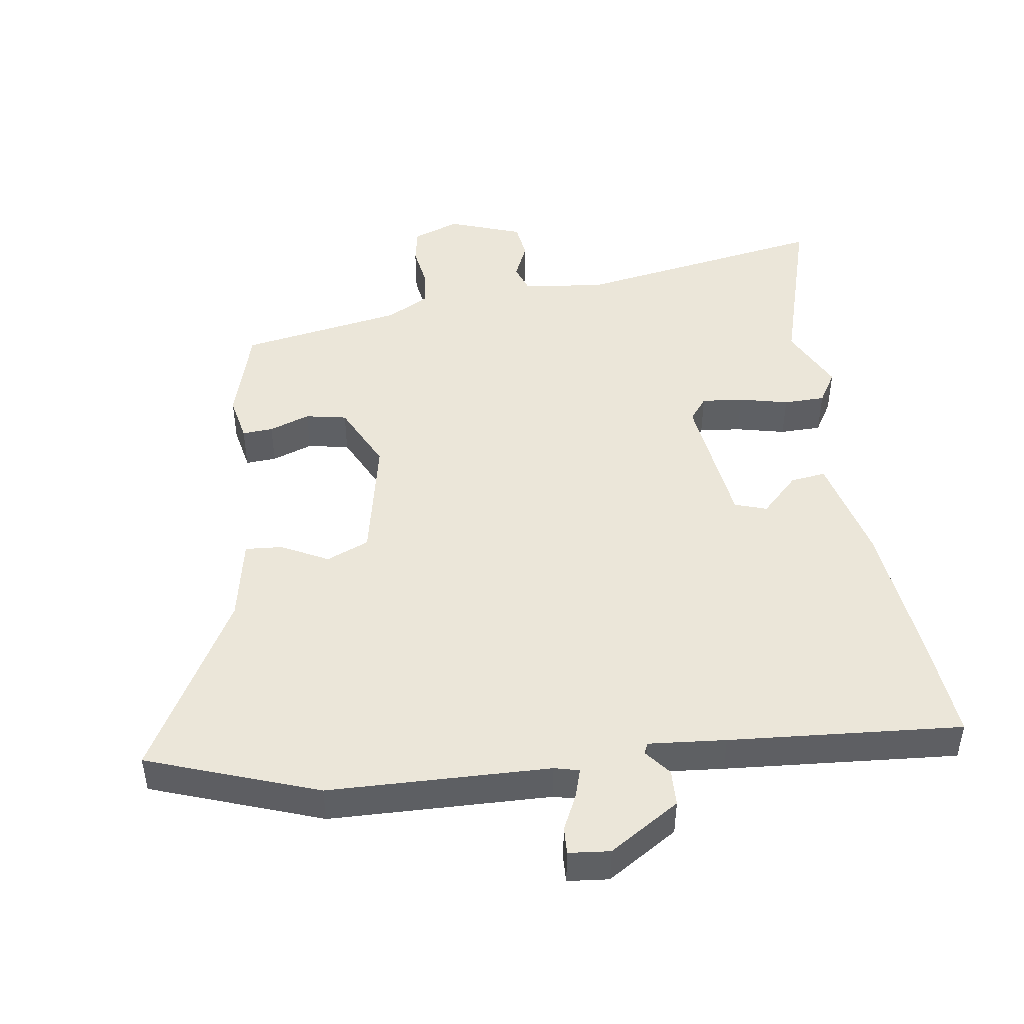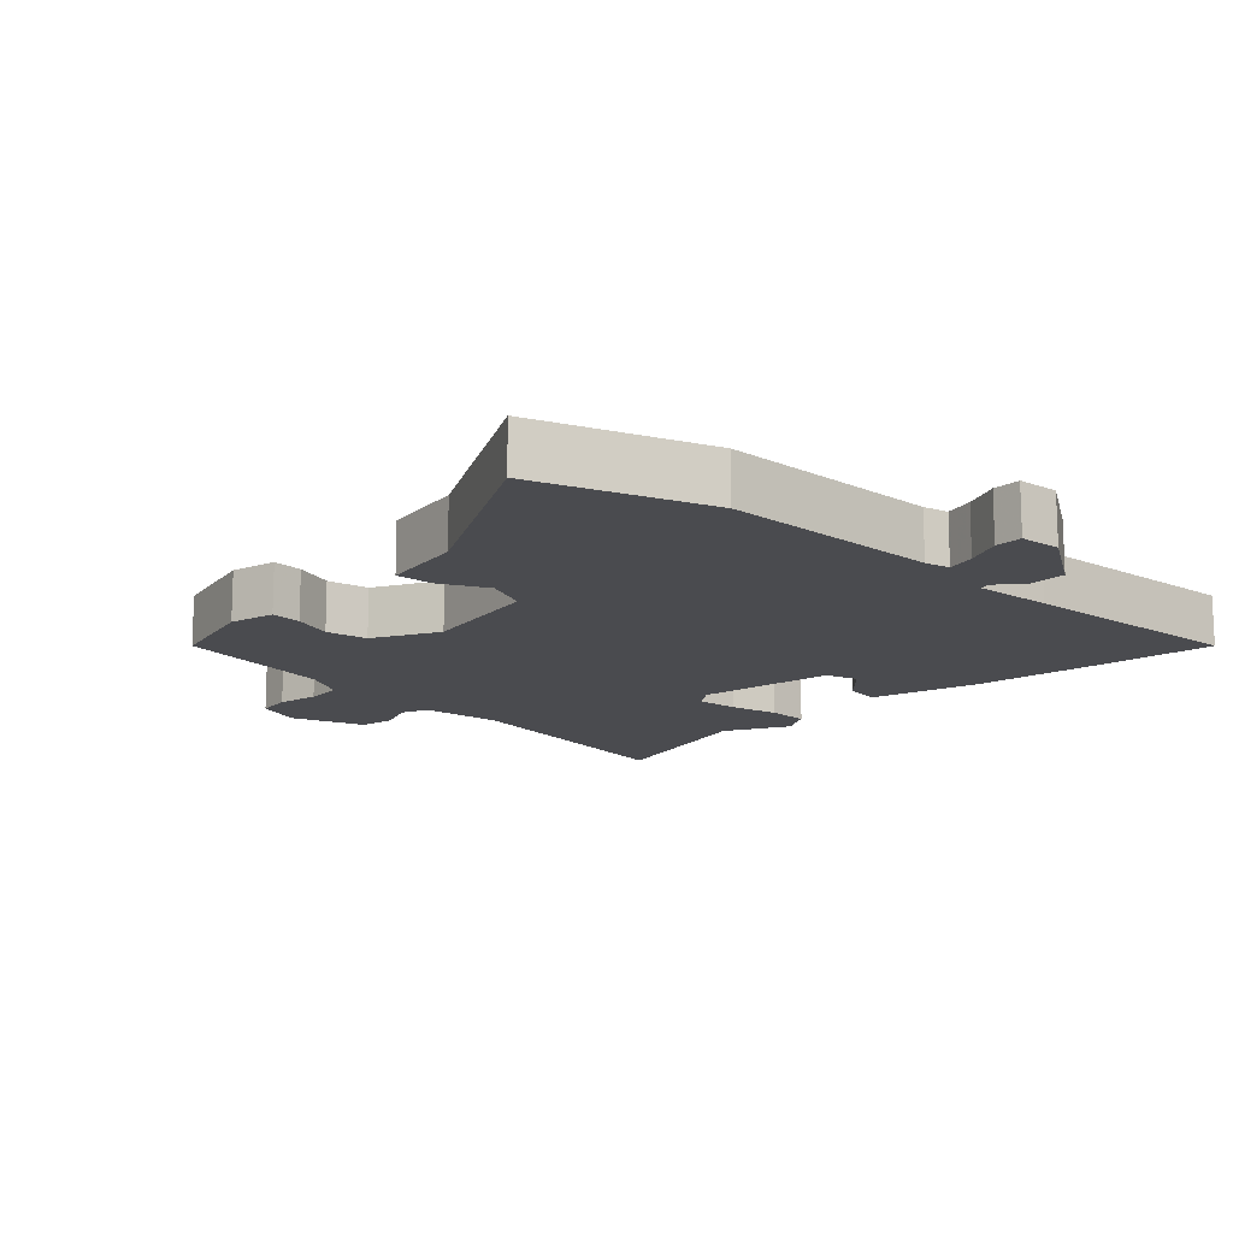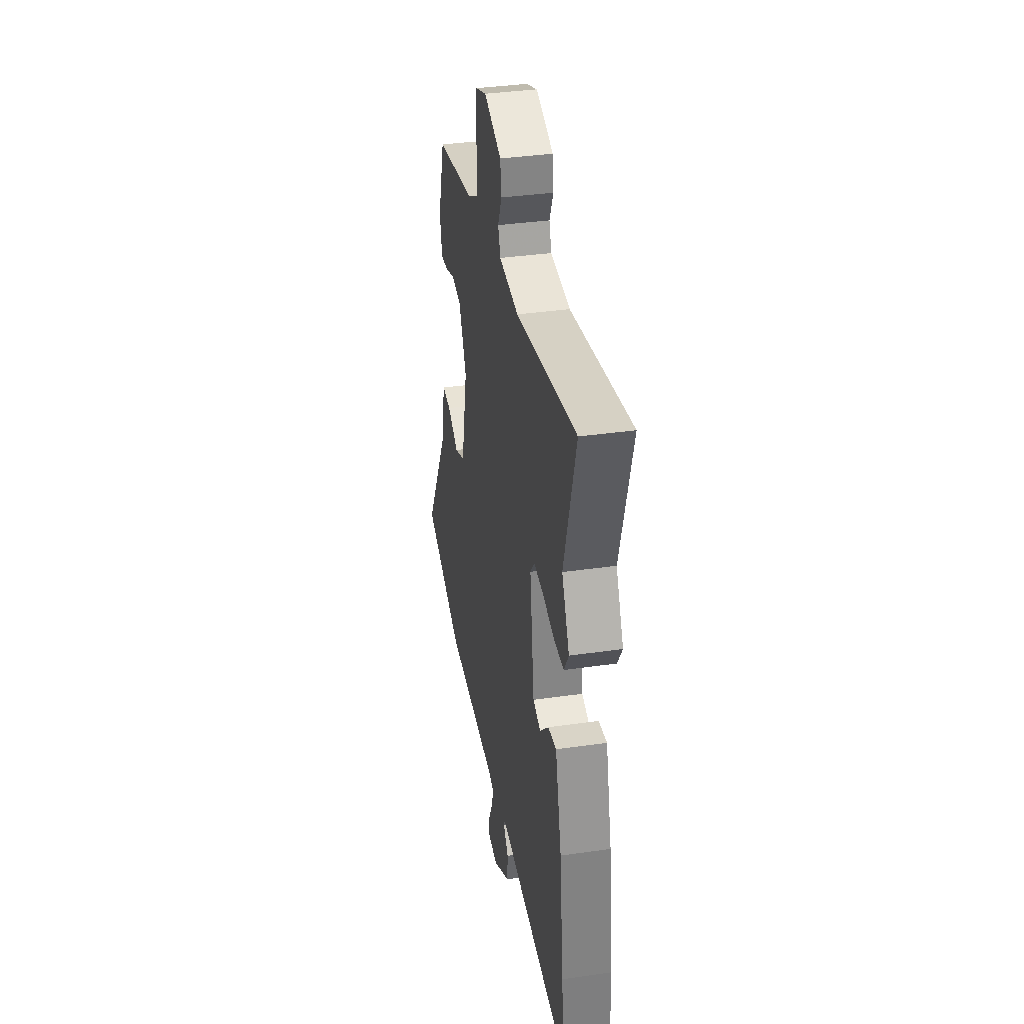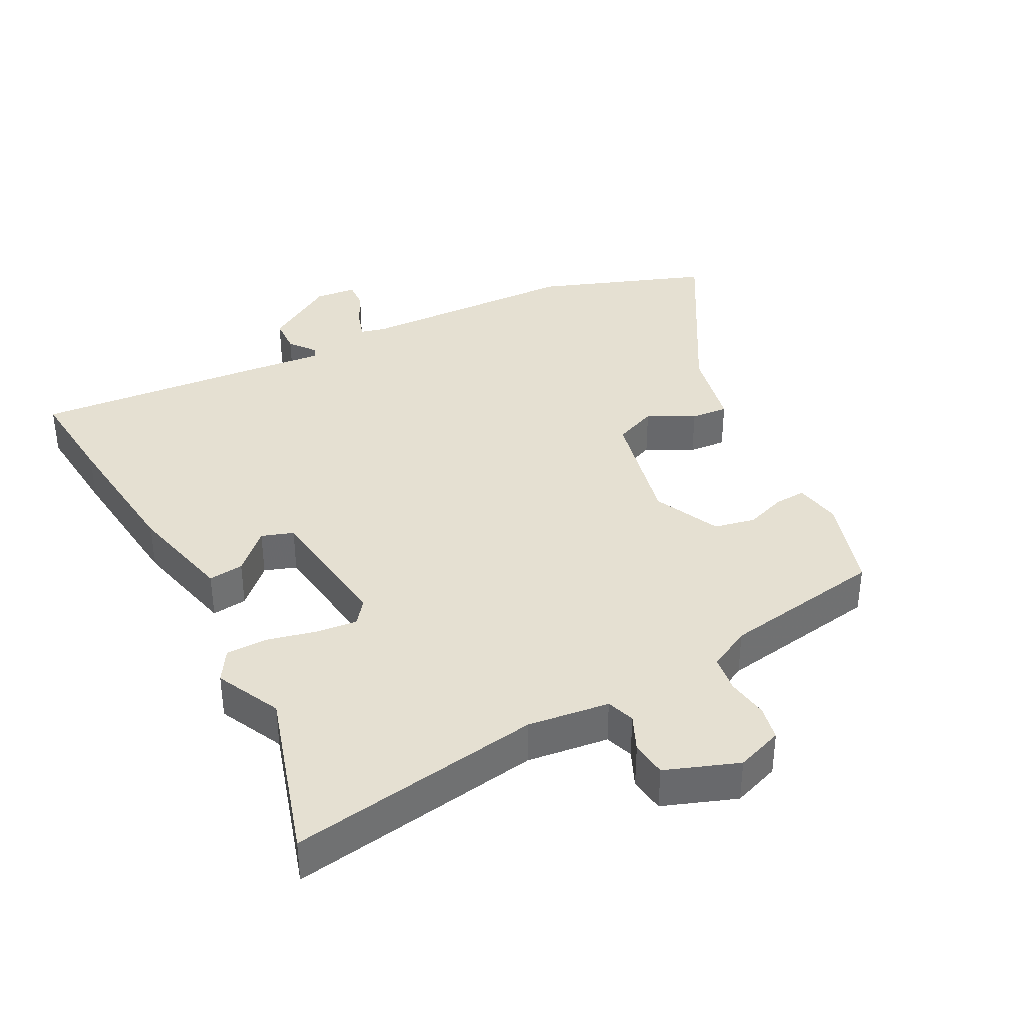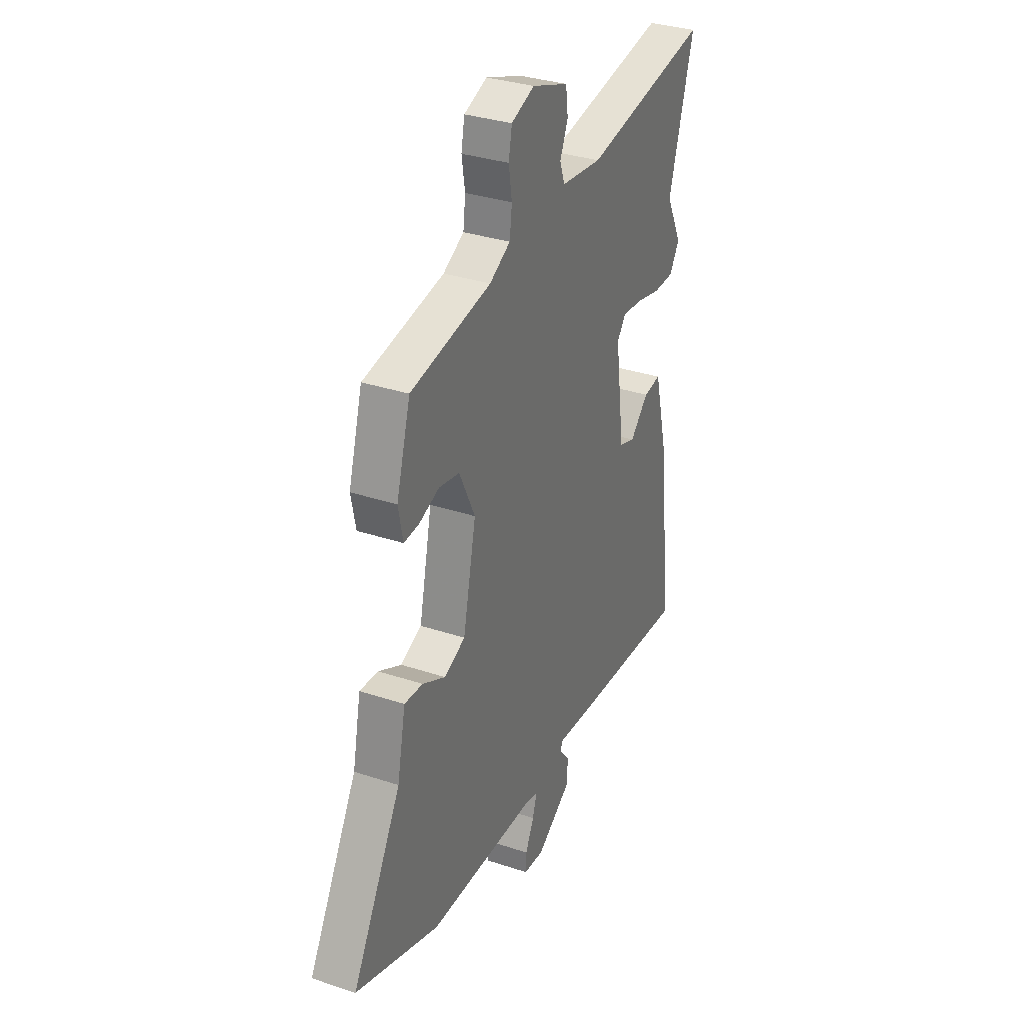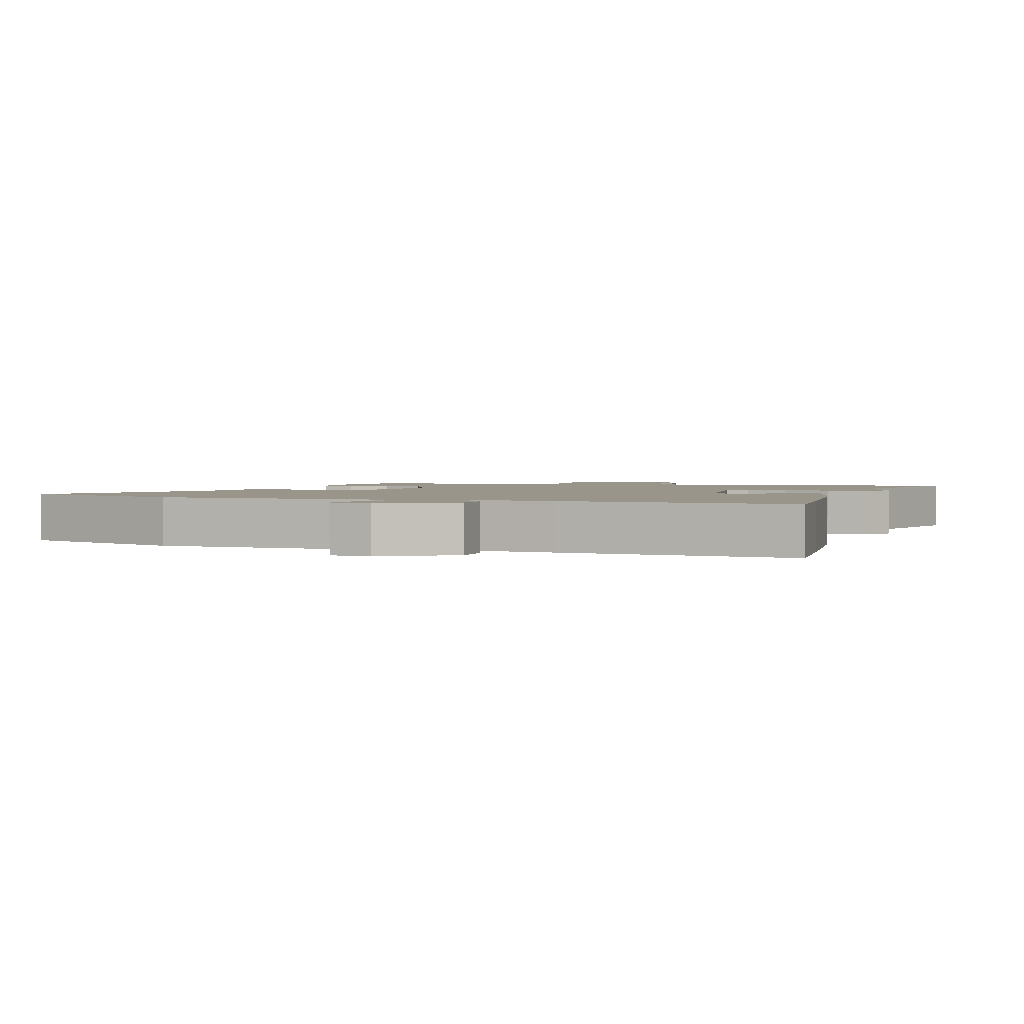
<metadata>
{"format":"obj","ext":"obj","renderer":"f3d","projection":"perspective","resolution":1024,"background":"white","views":[{"elev":46.9,"azim":171.8,"up":"+Y"},{"elev":-14.3,"azim":135.2,"up":"+Y"},{"elev":36.6,"azim":-100.6,"up":"+Z"},{"elev":37.6,"azim":-27.0,"up":"+Y"},{"elev":33.0,"azim":114.7,"up":"+Z"},{"elev":2.0,"azim":-161.2,"up":"+Y"}]}
</metadata>
<code>
v -0.504 0.07 -0.543
v -0.489 0.07 -0.389
v -0.463 0.07 -0.17
v -0.423 0.07 -0.01
v -0.37 0.07 -0.017
v -0.314 0.07 -0.073
v -0.266 0.07 -0.057
v -0.238 0.07 0.15
v -0.265 0.07 0.185
v -0.327 0.07 0.179
v -0.401 0.07 0.162
v -0.463 0.07 0.163
v -0.492 0.07 0.211
v -0.444 0.07 0.308
v -0.519 0.07 0.566
v -0.139 0.07 0.501
v -0.016 0.07 0.515
v -0.001 0.07 0.557
v -0.025 0.07 0.612
v -0.018 0.07 0.666
v 0.092 0.07 0.705
v 0.162 0.07 0.679
v 0.172 0.07 0.626
v 0.162 0.07 0.564
v 0.169 0.07 0.508
v 0.232 0.07 0.474
v 0.476 0.07 0.431
v 0.518 0.07 0.287
v 0.504 0.07 0.218
v 0.458 0.07 0.221
v 0.397 0.07 0.243
v 0.335 0.07 0.231
v 0.287 0.07 0.132
v 0.326 0.07 -0.054
v 0.39 0.07 -0.081
v 0.46 0.07 -0.045
v 0.516 0.07 -0.041
v 0.541 0.07 -0.166
v 0.69 0.07 -0.432
v 0.435 0.07 -0.523
v 0.103 0.07 -0.531
v 0.066 0.07 -0.54
v 0.079 0.07 -0.583
v 0.105 0.07 -0.637
v 0.107 0.07 -0.678
v 0.045 0.07 -0.684
v -0.061 0.07 -0.617
v -0.063 0.07 -0.562
v -0.032 0.07 -0.523
v -0.039 0.07 -0.507
v -0.155 0.07 -0.517
v -0.504 0 -0.543
v -0.489 0 -0.389
v -0.463 0 -0.17
v -0.423 0 -0.01
v -0.37 0 -0.017
v -0.314 0 -0.073
v -0.266 0 -0.057
v -0.238 0 0.15
v -0.265 0 0.185
v -0.327 0 0.179
v -0.401 0 0.162
v -0.463 0 0.163
v -0.492 0 0.211
v -0.444 0 0.308
v -0.519 0 0.566
v -0.139 0 0.501
v -0.016 0 0.515
v -0.001 0 0.557
v -0.025 0 0.612
v -0.018 0 0.666
v 0.092 0 0.705
v 0.162 0 0.679
v 0.172 0 0.626
v 0.162 0 0.564
v 0.169 0 0.508
v 0.232 0 0.474
v 0.476 0 0.431
v 0.518 0 0.287
v 0.504 0 0.218
v 0.458 0 0.221
v 0.397 0 0.243
v 0.335 0 0.231
v 0.287 0 0.132
v 0.326 0 -0.054
v 0.39 0 -0.081
v 0.46 0 -0.045
v 0.516 0 -0.041
v 0.541 0 -0.166
v 0.69 0 -0.432
v 0.435 0 -0.523
v 0.103 0 -0.531
v 0.066 0 -0.54
v 0.079 0 -0.583
v 0.105 0 -0.637
v 0.107 0 -0.678
v 0.045 0 -0.684
v -0.061 0 -0.617
v -0.063 0 -0.562
v -0.032 0 -0.523
v -0.039 0 -0.507
v -0.155 0 -0.517
f 4 5 6
f 3 4 6
f 2 3 6
f 1 2 6
f 51 1 6
f 50 51 6
f 47 48 49
f 46 47 49
f 45 46 49
f 44 45 49
f 43 44 49
f 42 43 49 50
f 50 6 7
f 42 50 7
f 41 42 7
f 41 7 8
f 40 41 8
f 39 40 8
f 38 39 8
f 35 36 37 38
f 38 8 9
f 35 38 9
f 34 35 9
f 29 30 31
f 28 29 31
f 27 28 31
f 26 27 31
f 25 26 31 32
f 22 23 24
f 21 22 24
f 20 21 24
f 19 20 24
f 18 19 24
f 17 18 24 25
f 25 32 33
f 17 25 33
f 16 17 33
f 12 13 14
f 11 12 14
f 10 11 14
f 14 15 16
f 10 14 16
f 9 10 16
f 9 16 33 34
f 57 56 55
f 57 55 54
f 57 54 53
f 57 53 52
f 57 52 102
f 57 102 101
f 100 99 98
f 100 98 97
f 100 97 96
f 100 96 95
f 100 95 94
f 101 100 94 93
f 58 57 101
f 58 101 93
f 58 93 92
f 59 58 92
f 59 92 91
f 59 91 90
f 59 90 89
f 89 88 87 86
f 60 59 89
f 60 89 86
f 60 86 85
f 82 81 80
f 82 80 79
f 82 79 78
f 82 78 77
f 83 82 77 76
f 75 74 73
f 75 73 72
f 75 72 71
f 75 71 70
f 75 70 69
f 76 75 69 68
f 84 83 76
f 84 76 68
f 84 68 67
f 65 64 63
f 65 63 62
f 65 62 61
f 67 66 65
f 67 65 61
f 67 61 60
f 85 84 67 60
f 1 52 53 2
f 2 53 54 3
f 3 54 55 4
f 4 55 56 5
f 5 56 57 6
f 6 57 58 7
f 7 58 59 8
f 8 59 60 9
f 9 60 61 10
f 10 61 62 11
f 11 62 63 12
f 12 63 64 13
f 13 64 65 14
f 14 65 66 15
f 15 66 67 16
f 16 67 68 17
f 17 68 69 18
f 18 69 70 19
f 19 70 71 20
f 20 71 72 21
f 21 72 73 22
f 22 73 74 23
f 23 74 75 24
f 24 75 76 25
f 25 76 77 26
f 26 77 78 27
f 27 78 79 28
f 28 79 80 29
f 29 80 81 30
f 30 81 82 31
f 31 82 83 32
f 32 83 84 33
f 33 84 85 34
f 34 85 86 35
f 35 86 87 36
f 36 87 88 37
f 37 88 89 38
f 38 89 90 39
f 39 90 91 40
f 40 91 92 41
f 41 92 93 42
f 42 93 94 43
f 43 94 95 44
f 44 95 96 45
f 45 96 97 46
f 46 97 98 47
f 47 98 99 48
f 48 99 100 49
f 49 100 101 50
f 50 101 102 51
f 51 102 52 1

</code>
